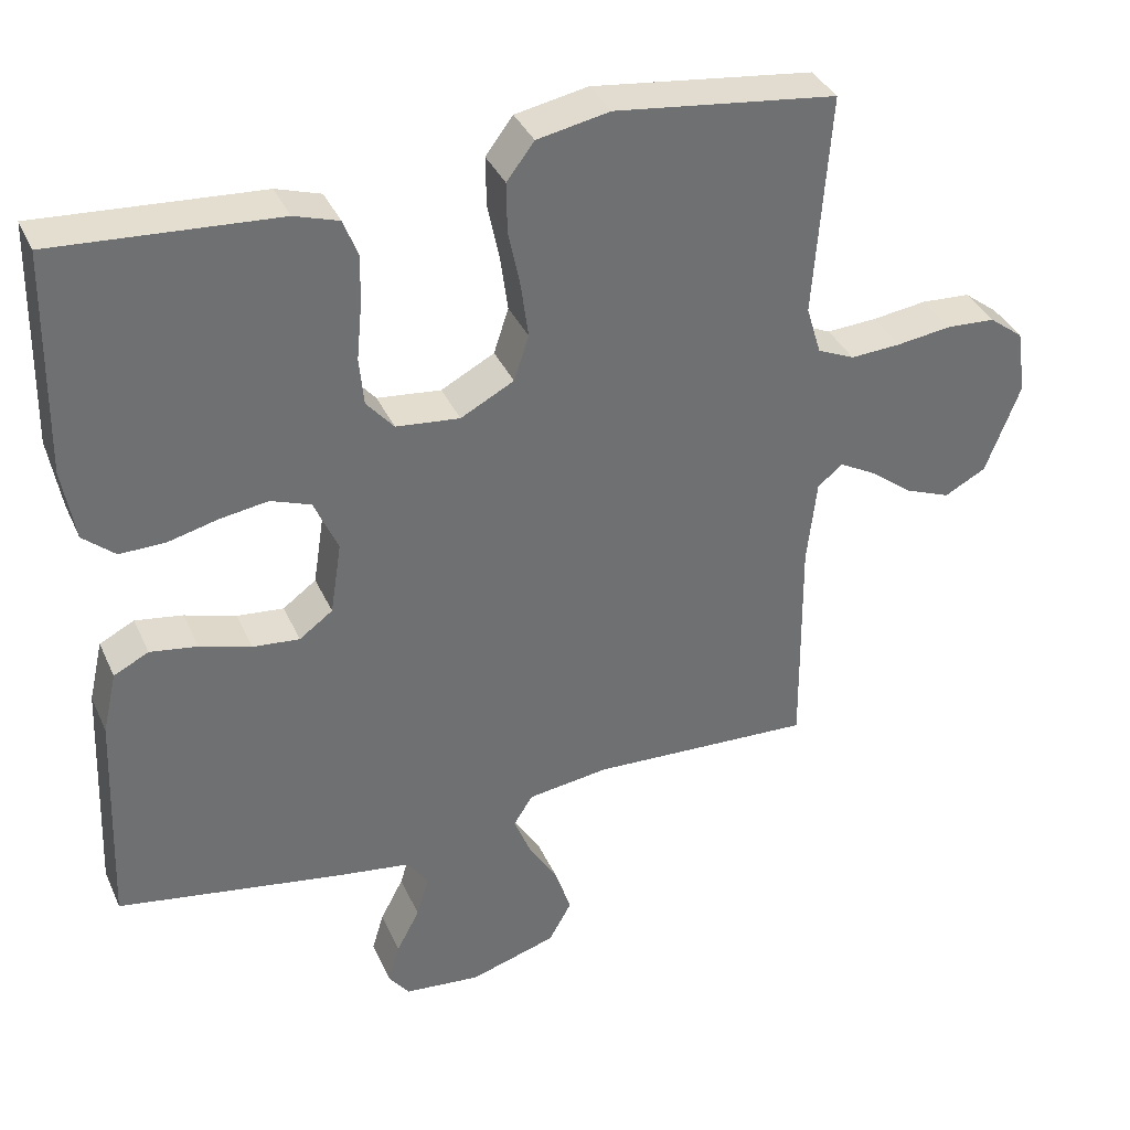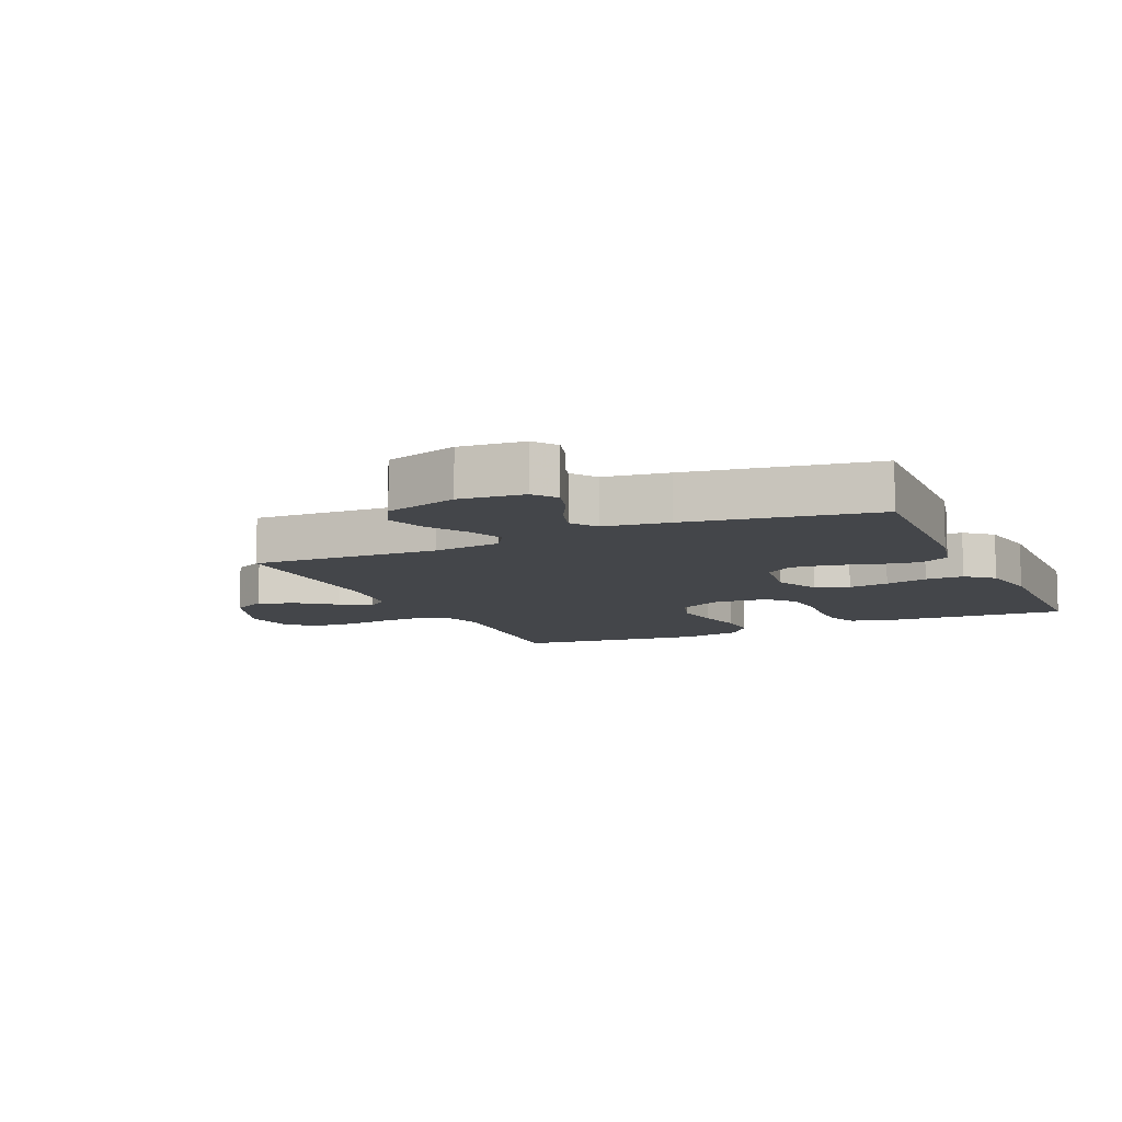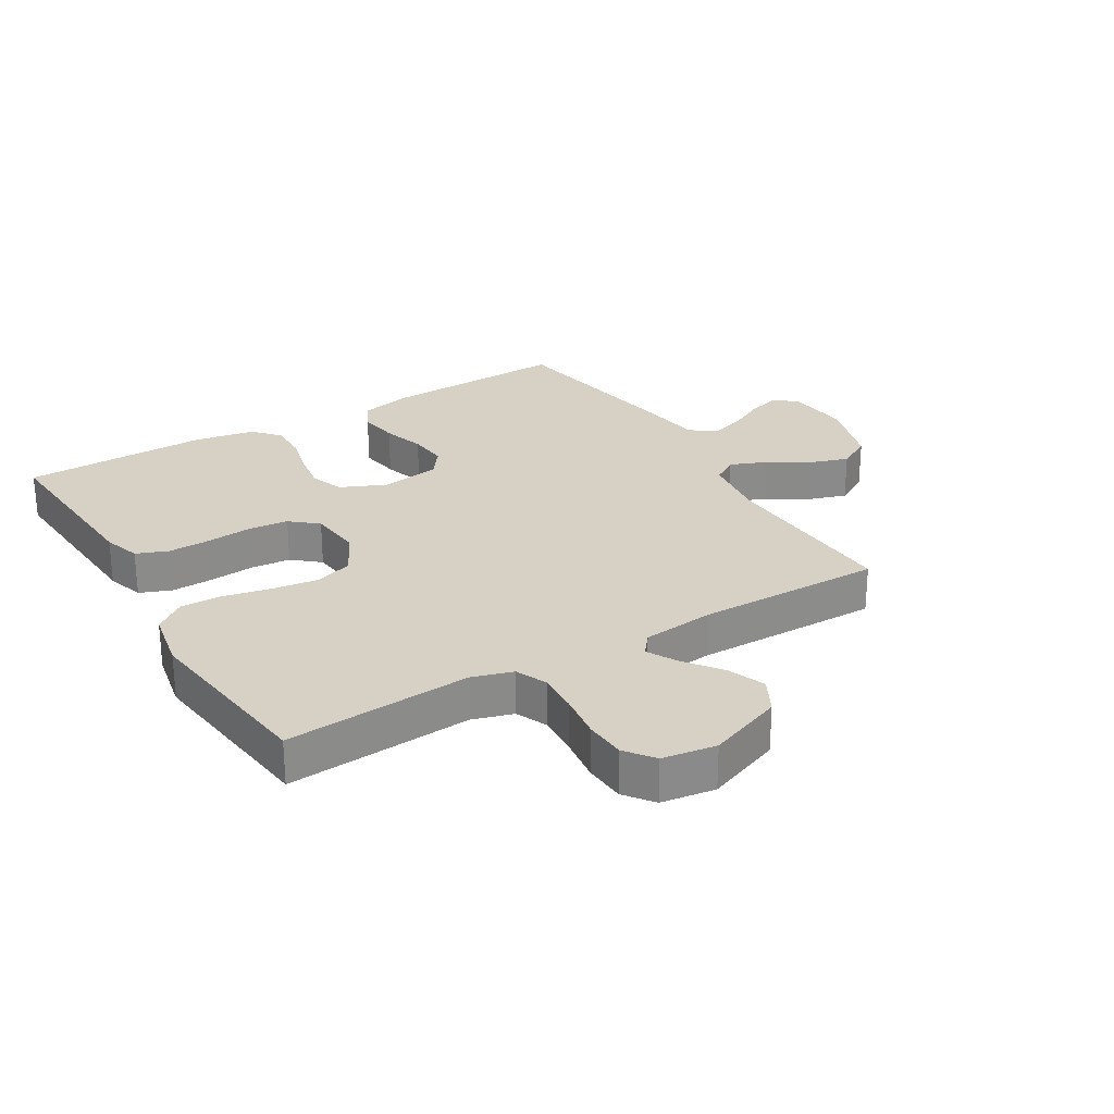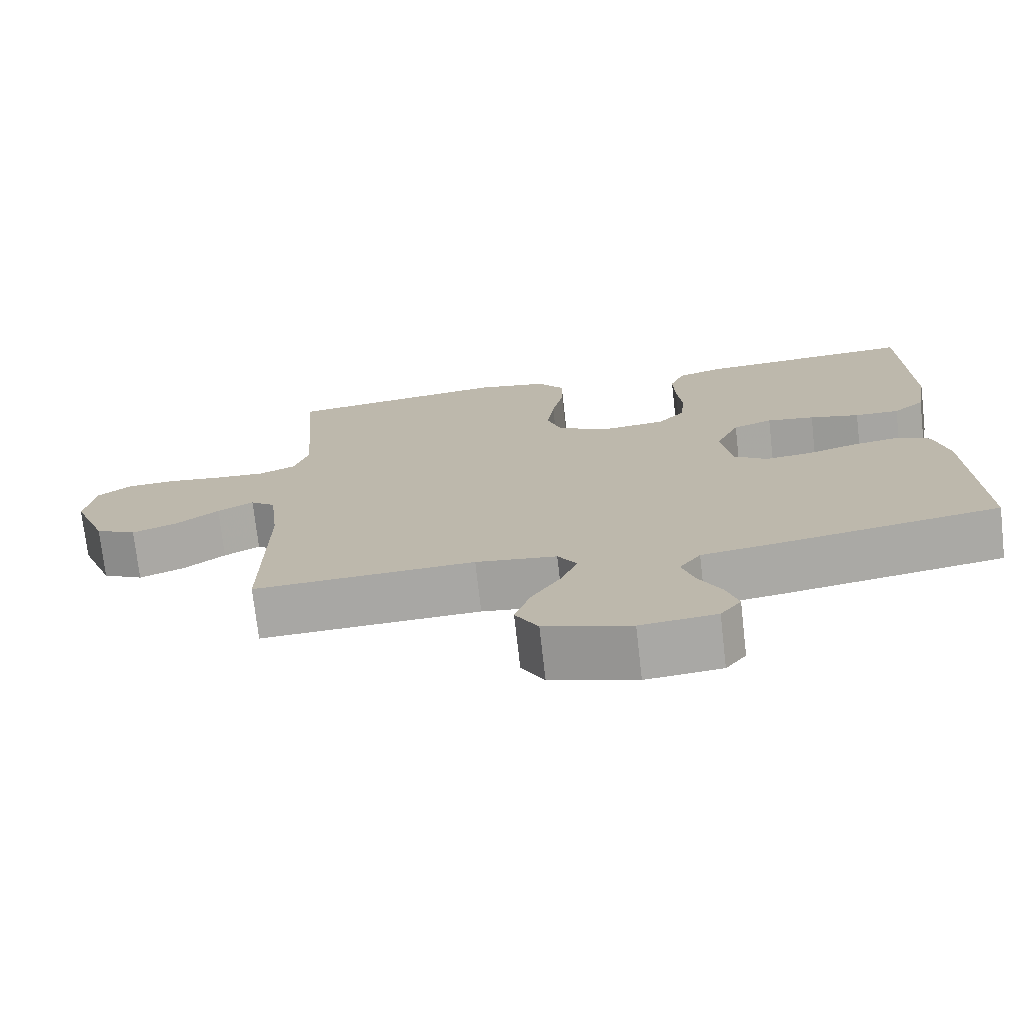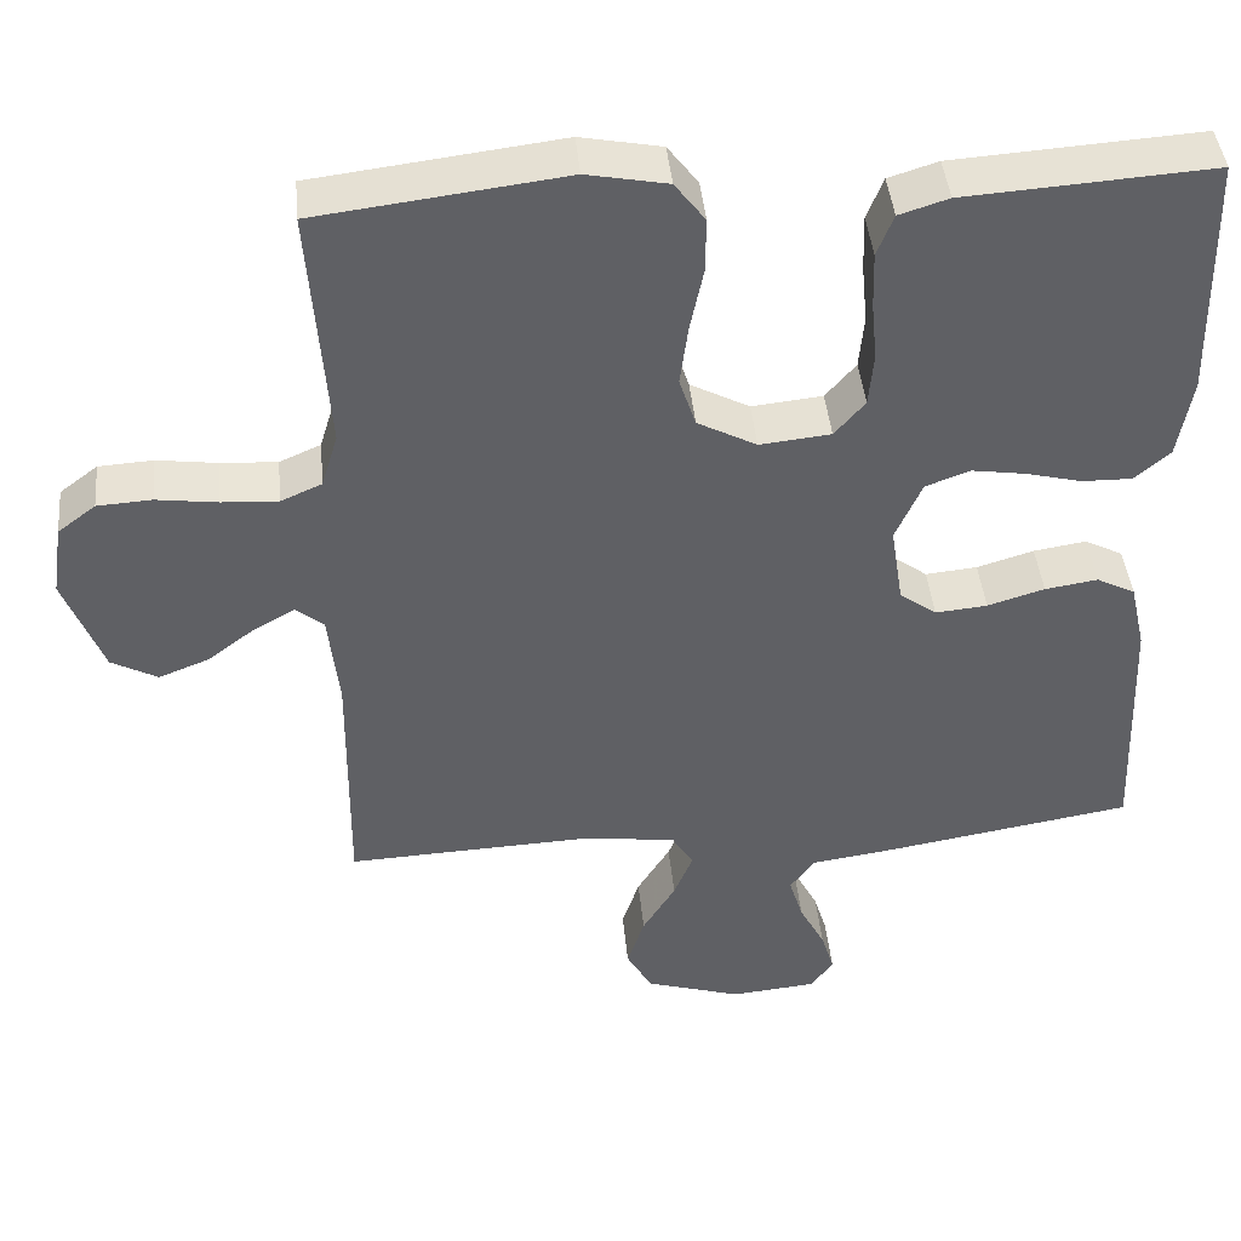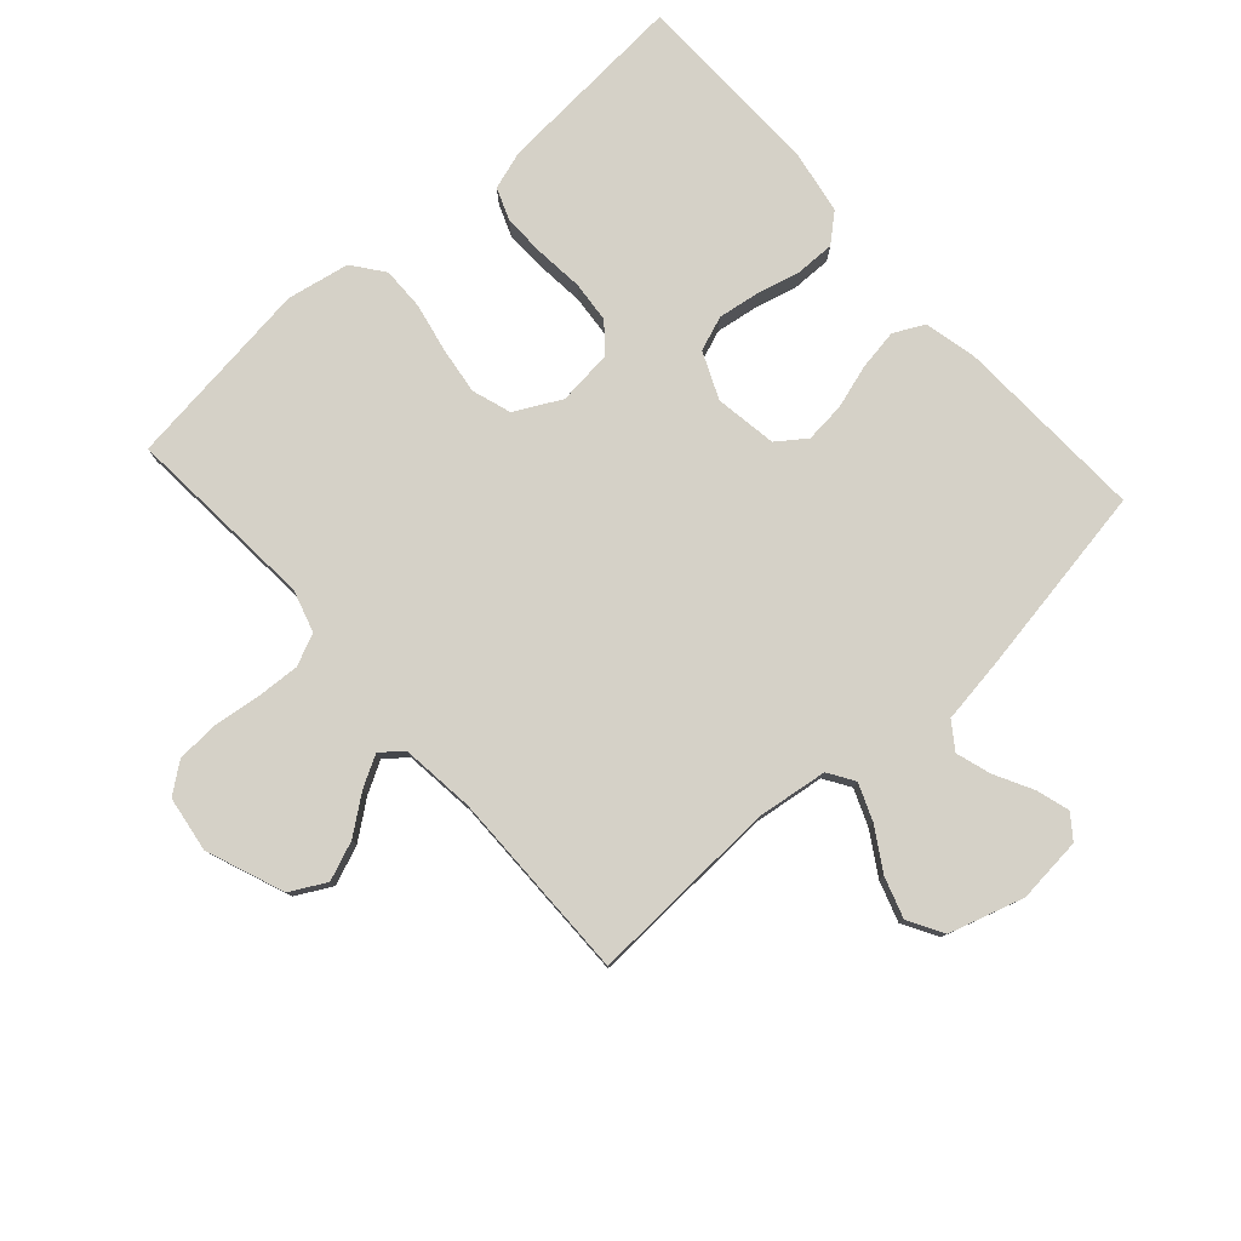
<metadata>
{"format":"obj","ext":"obj","renderer":"f3d","projection":"perspective","resolution":1024,"background":"white","views":[{"elev":36.4,"azim":-22.1,"up":"+Z"},{"elev":-9.7,"azim":-155.6,"up":"+Y"},{"elev":26.6,"azim":59.0,"up":"+Y"},{"elev":-74.0,"azim":-173.5,"up":"+Z"},{"elev":43.0,"azim":174.5,"up":"+Z"},{"elev":79.3,"azim":138.1,"up":"+Y"}]}
</metadata>
<code>
v 0.5 0.07 -0.5
v 0.2 0.07 -0.487
v 0.09 0.07 -0.502
v 0.064 0.07 -0.543
v 0.087 0.07 -0.6
v 0.127 0.07 -0.665
v 0.148 0.07 -0.729
v 0.117 0.07 -0.784
v 0 0.07 -0.82
v -0.103 0.07 -0.81
v -0.131 0.07 -0.773
v -0.115 0.07 -0.72
v -0.084 0.07 -0.661
v -0.067 0.07 -0.606
v -0.096 0.07 -0.565
v -0.2 0.07 -0.55
v -0.5 0.07 -0.5
v -0.488 0.07 -0.2
v -0.469 0.07 -0.117
v -0.422 0.07 -0.093
v -0.358 0.07 -0.103
v -0.289 0.07 -0.124
v -0.226 0.07 -0.13
v -0.181 0.07 -0.097
v -0.166 0.07 0
v -0.198 0.07 0.073
v -0.252 0.07 0.093
v -0.317 0.07 0.083
v -0.385 0.07 0.066
v -0.446 0.07 0.065
v -0.489 0.07 0.102
v -0.506 0.07 0.2
v -0.5 0.07 0.5
v -0.2 0.07 0.48
v -0.14 0.07 0.461
v -0.12 0.07 0.41
v -0.122 0.07 0.342
v -0.129 0.07 0.269
v -0.123 0.07 0.204
v -0.086 0.07 0.161
v 0 0.07 0.152
v 0.072 0.07 0.19
v 0.092 0.07 0.251
v 0.082 0.07 0.325
v 0.066 0.07 0.402
v 0.065 0.07 0.469
v 0.102 0.07 0.518
v 0.2 0.07 0.537
v 0.5 0.07 0.5
v 0.478 0.07 0.2
v 0.498 0.07 0.134
v 0.548 0.07 0.112
v 0.616 0.07 0.116
v 0.69 0.07 0.126
v 0.756 0.07 0.122
v 0.802 0.07 0.087
v 0.815 0.07 0
v 0.768 0.07 -0.122
v 0.712 0.07 -0.152
v 0.651 0.07 -0.128
v 0.593 0.07 -0.084
v 0.544 0.07 -0.057
v 0.51 0.07 -0.084
v 0.497 0.07 -0.2
v 0.5 0 -0.5
v 0.2 0 -0.487
v 0.09 0 -0.502
v 0.064 0 -0.543
v 0.087 0 -0.6
v 0.127 0 -0.665
v 0.148 0 -0.729
v 0.117 0 -0.784
v 0 0 -0.82
v -0.103 0 -0.81
v -0.131 0 -0.773
v -0.115 0 -0.72
v -0.084 0 -0.661
v -0.067 0 -0.606
v -0.096 0 -0.565
v -0.2 0 -0.55
v -0.5 0 -0.5
v -0.488 0 -0.2
v -0.469 0 -0.117
v -0.422 0 -0.093
v -0.358 0 -0.103
v -0.289 0 -0.124
v -0.226 0 -0.13
v -0.181 0 -0.097
v -0.166 0 0
v -0.198 0 0.073
v -0.252 0 0.093
v -0.317 0 0.083
v -0.385 0 0.066
v -0.446 0 0.065
v -0.489 0 0.102
v -0.506 0 0.2
v -0.5 0 0.5
v -0.2 0 0.48
v -0.14 0 0.461
v -0.12 0 0.41
v -0.122 0 0.342
v -0.129 0 0.269
v -0.123 0 0.204
v -0.086 0 0.161
v 0 0 0.152
v 0.072 0 0.19
v 0.092 0 0.251
v 0.082 0 0.325
v 0.066 0 0.402
v 0.065 0 0.469
v 0.102 0 0.518
v 0.2 0 0.537
v 0.5 0 0.5
v 0.478 0 0.2
v 0.498 0 0.134
v 0.548 0 0.112
v 0.616 0 0.116
v 0.69 0 0.126
v 0.756 0 0.122
v 0.802 0 0.087
v 0.815 0 0
v 0.768 0 -0.122
v 0.712 0 -0.152
v 0.651 0 -0.128
v 0.593 0 -0.084
v 0.544 0 -0.057
v 0.51 0 -0.084
v 0.497 0 -0.2
f 58 59 60 61
f 58 61 62
f 57 58 62
f 56 57 62
f 53 54 55 56
f 52 53 56 62
f 51 52 62 63
f 47 48 49 50
f 44 45 46 47
f 43 44 47 50
f 42 43 50 51
f 35 36 37 38
f 33 34 35 38
f 33 38 39
f 32 33 39 40
f 28 29 30 31
f 27 28 31 32
f 26 27 32 40
f 19 20 21 22
f 19 22 23
f 18 19 23
f 15 16 17 18
f 15 18 23
f 14 15 23 24
f 10 11 12 13
f 10 13 14
f 9 10 14
f 5 6 7 8
f 4 5 8 9
f 64 1 2
f 64 2 3
f 63 64 3
f 41 42 51 63
f 41 63 3
f 25 26 40 41
f 25 41 3 4
f 14 24 25
f 4 9 14 25
f 125 124 123 122
f 126 125 122
f 126 122 121
f 126 121 120
f 120 119 118 117
f 126 120 117 116
f 127 126 116 115
f 114 113 112 111
f 111 110 109 108
f 114 111 108 107
f 115 114 107 106
f 102 101 100 99
f 102 99 98 97
f 103 102 97
f 104 103 97 96
f 95 94 93 92
f 96 95 92 91
f 104 96 91 90
f 86 85 84 83
f 87 86 83
f 87 83 82
f 82 81 80 79
f 87 82 79
f 88 87 79 78
f 77 76 75 74
f 78 77 74
f 78 74 73
f 72 71 70 69
f 73 72 69 68
f 66 65 128
f 67 66 128
f 67 128 127
f 127 115 106 105
f 67 127 105
f 105 104 90 89
f 68 67 105 89
f 89 88 78
f 89 78 73 68
f 1 65 66 2
f 2 66 67 3
f 3 67 68 4
f 4 68 69 5
f 5 69 70 6
f 6 70 71 7
f 7 71 72 8
f 8 72 73 9
f 9 73 74 10
f 10 74 75 11
f 11 75 76 12
f 12 76 77 13
f 13 77 78 14
f 14 78 79 15
f 15 79 80 16
f 16 80 81 17
f 17 81 82 18
f 18 82 83 19
f 19 83 84 20
f 20 84 85 21
f 21 85 86 22
f 22 86 87 23
f 23 87 88 24
f 24 88 89 25
f 25 89 90 26
f 26 90 91 27
f 27 91 92 28
f 28 92 93 29
f 29 93 94 30
f 30 94 95 31
f 31 95 96 32
f 32 96 97 33
f 33 97 98 34
f 34 98 99 35
f 35 99 100 36
f 36 100 101 37
f 37 101 102 38
f 38 102 103 39
f 39 103 104 40
f 40 104 105 41
f 41 105 106 42
f 42 106 107 43
f 43 107 108 44
f 44 108 109 45
f 45 109 110 46
f 46 110 111 47
f 47 111 112 48
f 48 112 113 49
f 49 113 114 50
f 50 114 115 51
f 51 115 116 52
f 52 116 117 53
f 53 117 118 54
f 54 118 119 55
f 55 119 120 56
f 56 120 121 57
f 57 121 122 58
f 58 122 123 59
f 59 123 124 60
f 60 124 125 61
f 61 125 126 62
f 62 126 127 63
f 63 127 128 64
f 64 128 65 1

</code>
